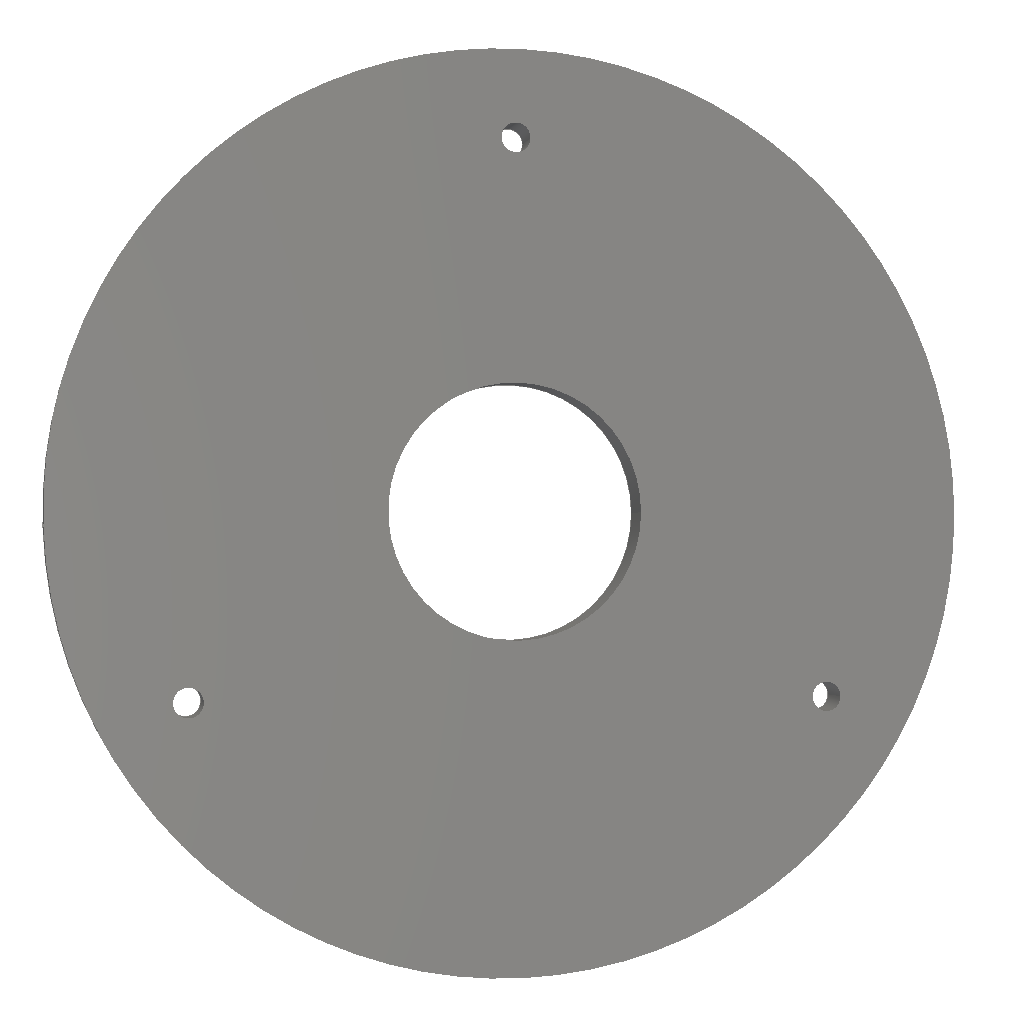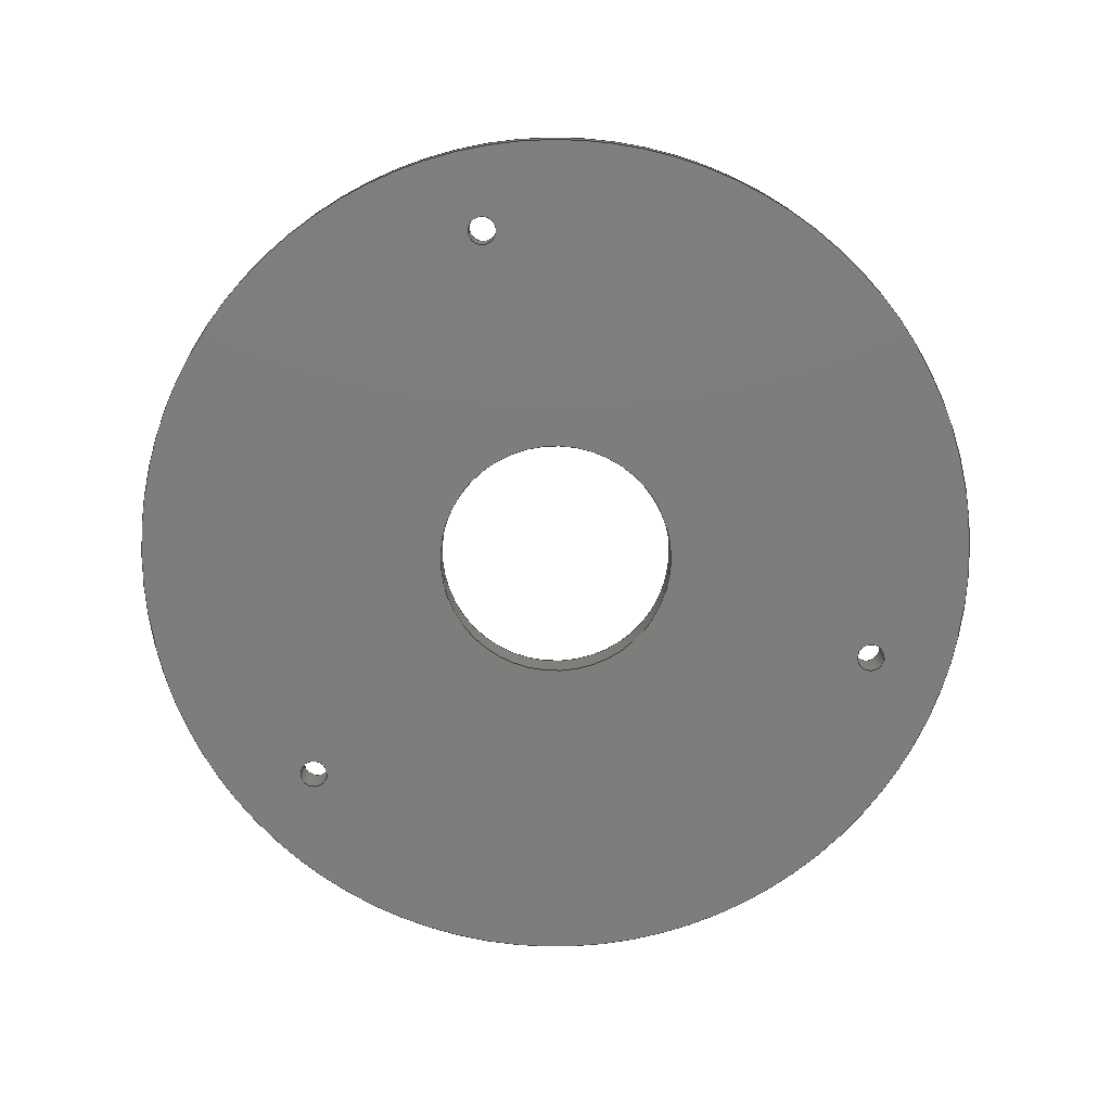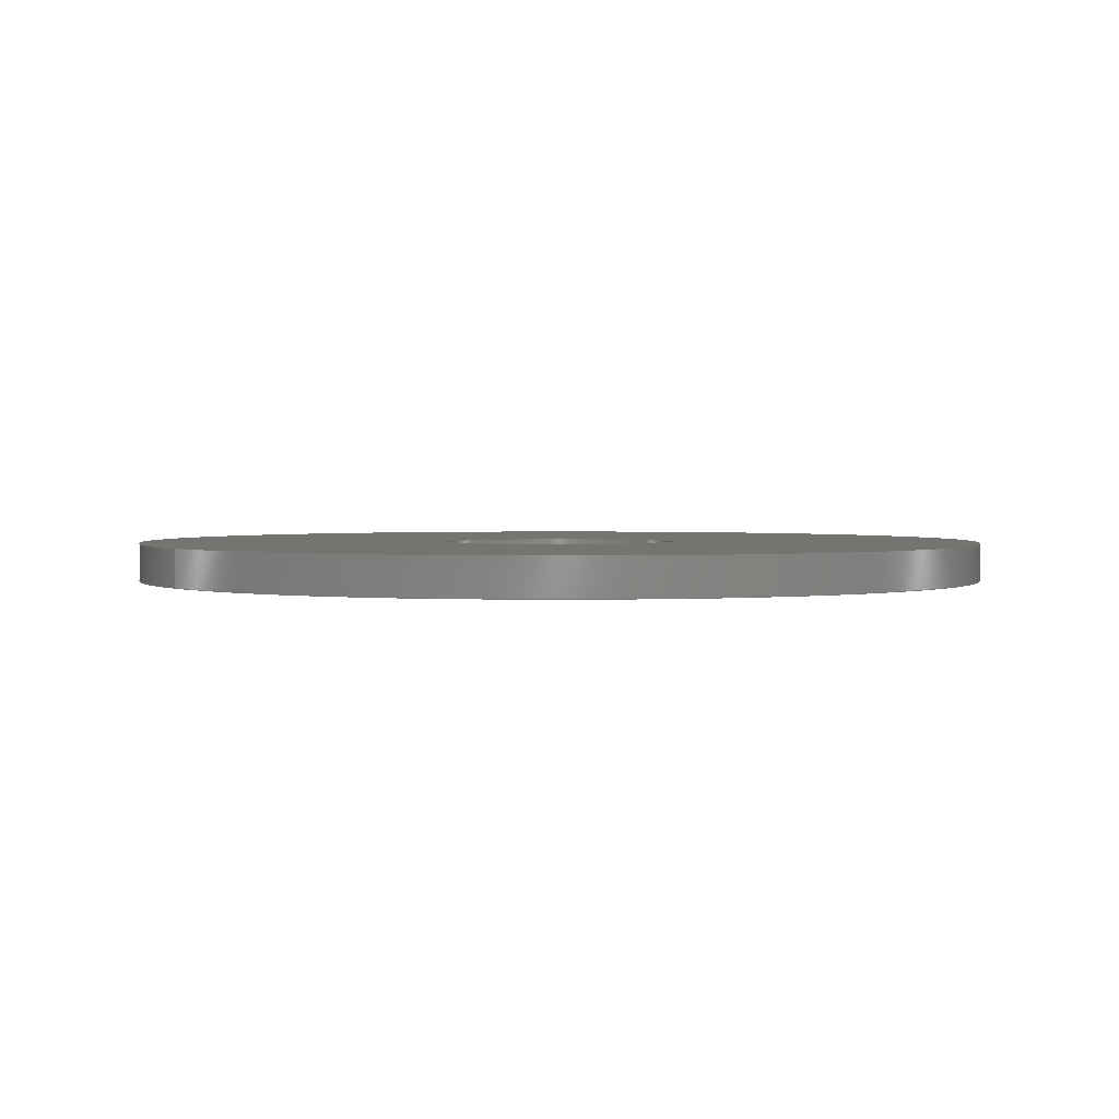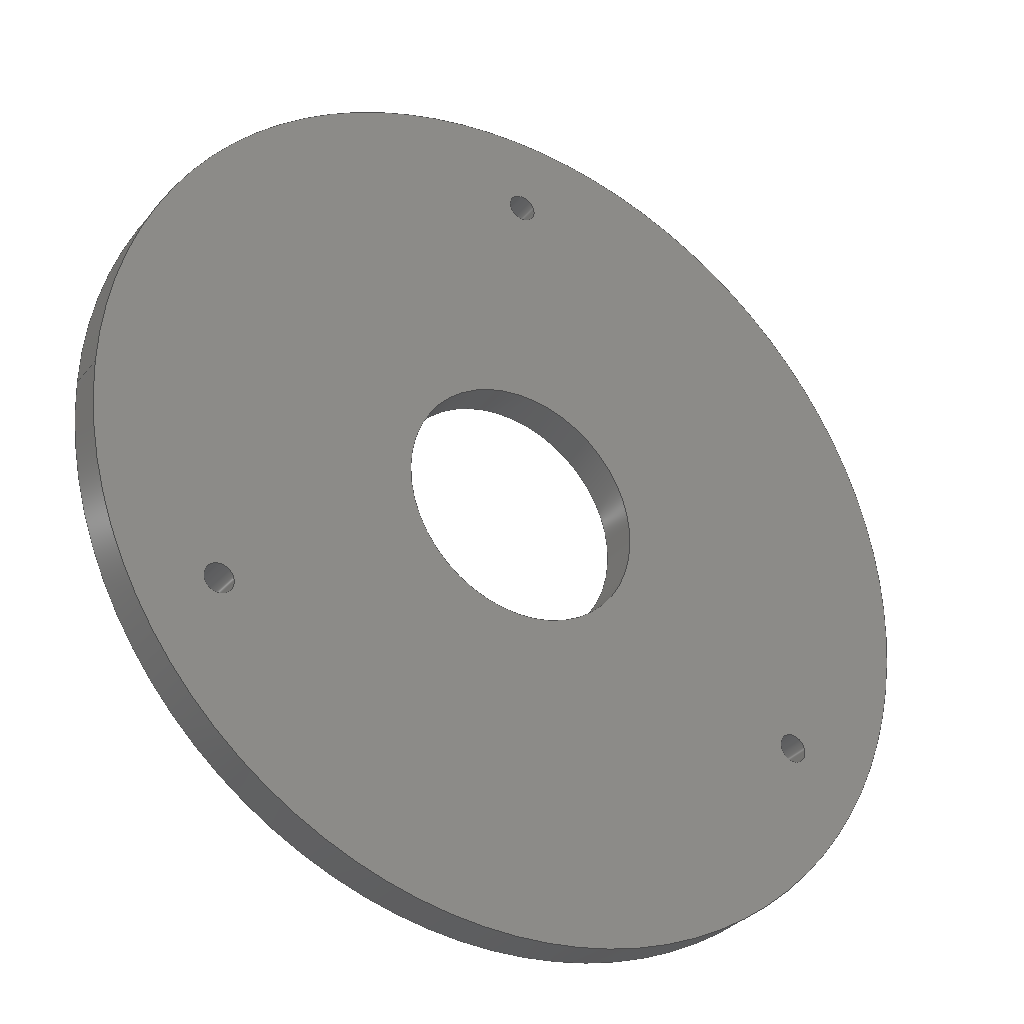
<metadata>
{"format":"step","ext":"step","renderer":"f3d","projection":"perspective","resolution":1024,"background":"white","views":[{"elev":-1.4,"azim":-11.9,"up":"+Y"},{"elev":-77.0,"azim":-167.7,"up":"+Z"},{"elev":2.0,"azim":147.0,"up":"+Z"},{"elev":-31.8,"azim":148.0,"up":"+Y"}]}
</metadata>
<code>
ISO-10303-21;
DATA;
#1 = MECHANICAL_DESIGN_GEOMETRIC_PRESENTATION_REPRESENTATION( ' ', ( #7, #8, #9, #10, #11, #12, #13 ), #6 );
#2 = PRODUCT_DEFINITION_CONTEXT( '', #14, 'design' );
#3 = APPLICATION_PROTOCOL_DEFINITION( 'international standard', 'automotive_design', 2001, #14 );
#4 = PRODUCT_CATEGORY_RELATIONSHIP( 'NONE', 'NONE', #15, #16 );
#5 = SHAPE_DEFINITION_REPRESENTATION( #17, #18 );
#6 =  ( GEOMETRIC_REPRESENTATION_CONTEXT( 3 )GLOBAL_UNCERTAINTY_ASSIGNED_CONTEXT( ( #19 ) )GLOBAL_UNIT_ASSIGNED_CONTEXT( ( #20, #21, #22 ) )REPRESENTATION_CONTEXT( 'NONE', 'WORKSPACE' ) );
#7 = STYLED_ITEM( '', ( #23 ), #24 );
#8 = STYLED_ITEM( '', ( #25 ), #26 );
#9 = STYLED_ITEM( '', ( #27 ), #28 );
#10 = STYLED_ITEM( '', ( #29 ), #30 );
#11 = STYLED_ITEM( '', ( #31 ), #32 );
#12 = STYLED_ITEM( '', ( #33 ), #34 );
#13 = STYLED_ITEM( '', ( #35 ), #36 );
#14 = APPLICATION_CONTEXT( 'core data for automotive mechanical design processes' );
#15 = PRODUCT_CATEGORY( 'part', 'NONE' );
#16 = PRODUCT_RELATED_PRODUCT_CATEGORY( 'detail', ' ', ( #37 ) );
#17 = PRODUCT_DEFINITION_SHAPE( 'NONE', 'NONE', #38 );
#18 = ADVANCED_BREP_SHAPE_REPRESENTATION( 'Part 1', ( #39, #40 ), #6 );
#19 = UNCERTAINTY_MEASURE_WITH_UNIT( LENGTH_MEASURE( 1e-17 ), #20, '', '' );
#20 =  ( CONVERSION_BASED_UNIT( 'METRE', #41 )LENGTH_UNIT(  )NAMED_UNIT( #42 ) );
#21 =  ( NAMED_UNIT( #43 )PLANE_ANGLE_UNIT(  )SI_UNIT( $, .RADIAN. ) );
#22 =  ( NAMED_UNIT( #43 )SI_UNIT( $, .STERADIAN. )SOLID_ANGLE_UNIT(  ) );
#23 = PRESENTATION_STYLE_ASSIGNMENT( ( #44 ) );
#24 = ADVANCED_FACE( '', ( #45, #46 ), #47, .F. );
#25 = PRESENTATION_STYLE_ASSIGNMENT( ( #48 ) );
#26 = ADVANCED_FACE( '', ( #49, #50 ), #51, .T. );
#27 = PRESENTATION_STYLE_ASSIGNMENT( ( #52 ) );
#28 = ADVANCED_FACE( '', ( #53, #54, #55, #56, #57 ), #58, .F. );
#29 = PRESENTATION_STYLE_ASSIGNMENT( ( #59 ) );
#30 = ADVANCED_FACE( '', ( #60, #61 ), #62, .F. );
#31 = PRESENTATION_STYLE_ASSIGNMENT( ( #63 ) );
#32 = ADVANCED_FACE( '', ( #64, #65 ), #66, .F. );
#33 = PRESENTATION_STYLE_ASSIGNMENT( ( #67 ) );
#34 = ADVANCED_FACE( '', ( #68, #69 ), #70, .F. );
#35 = PRESENTATION_STYLE_ASSIGNMENT( ( #71 ) );
#36 = ADVANCED_FACE( '', ( #72, #73, #74, #75, #76 ), #77, .T. );
#37 = PRODUCT( 'Part 1', 'Part 1', 'PART-Part 1-DESC', ( #78 ) );
#38 = PRODUCT_DEFINITION( 'NONE', 'NONE', #79, #2 );
#39 = MANIFOLD_SOLID_BREP( 'Part 1', #80 );
#40 = AXIS2_PLACEMENT_3D( '', #81, #82, #83 );
#41 = LENGTH_MEASURE_WITH_UNIT( LENGTH_MEASURE( 1 ), #84 );
#42 = DIMENSIONAL_EXPONENTS( 1, 0, 0, 0, 0, 0, 0 );
#43 = DIMENSIONAL_EXPONENTS( 0, 0, 0, 0, 0, 0, 0 );
#44 = SURFACE_STYLE_USAGE( .BOTH., #85 );
#45 = FACE_OUTER_BOUND( '', #86, .T. );
#46 = FACE_OUTER_BOUND( '', #87, .T. );
#47 = CYLINDRICAL_SURFACE( '', #88, 0.002413 );
#48 = SURFACE_STYLE_USAGE( .BOTH., #89 );
#49 = FACE_OUTER_BOUND( '', #90, .T. );
#50 = FACE_OUTER_BOUND( '', #91, .T. );
#51 = CYLINDRICAL_SURFACE( '', #92, 0.07277 );
#52 = SURFACE_STYLE_USAGE( .BOTH., #93 );
#53 = FACE_BOUND( '', #94, .T. );
#54 = FACE_BOUND( '', #95, .T. );
#55 = FACE_BOUND( '', #96, .T. );
#56 = FACE_BOUND( '', #97, .T. );
#57 = FACE_OUTER_BOUND( '', #98, .T. );
#58 = PLANE( '', #99 );
#59 = SURFACE_STYLE_USAGE( .BOTH., #100 );
#60 = FACE_OUTER_BOUND( '', #101, .T. );
#61 = FACE_OUTER_BOUND( '', #102, .T. );
#62 = CYLINDRICAL_SURFACE( '', #103, 0.02032 );
#63 = SURFACE_STYLE_USAGE( .BOTH., #104 );
#64 = FACE_OUTER_BOUND( '', #105, .T. );
#65 = FACE_OUTER_BOUND( '', #106, .T. );
#66 = CYLINDRICAL_SURFACE( '', #107, 0.002413 );
#67 = SURFACE_STYLE_USAGE( .BOTH., #108 );
#68 = FACE_OUTER_BOUND( '', #109, .T. );
#69 = FACE_OUTER_BOUND( '', #110, .T. );
#70 = CYLINDRICAL_SURFACE( '', #111, 0.002413 );
#71 = SURFACE_STYLE_USAGE( .BOTH., #112 );
#72 = FACE_BOUND( '', #113, .T. );
#73 = FACE_BOUND( '', #114, .T. );
#74 = FACE_BOUND( '', #115, .T. );
#75 = FACE_BOUND( '', #116, .T. );
#76 = FACE_OUTER_BOUND( '', #117, .T. );
#77 = PLANE( '', #118 );
#78 = PRODUCT_CONTEXT( '', #14, 'mechanical' );
#79 = PRODUCT_DEFINITION_FORMATION_WITH_SPECIFIED_SOURCE( ' ', 'NONE', #37, .NOT_KNOWN. );
#80 = CLOSED_SHELL( '', ( #32, #24, #30, #26, #28, #34, #36 ) );
#81 = CARTESIAN_POINT( '', ( 0, 0, 0 ) );
#82 = DIRECTION( '', ( 0, 0, 1 ) );
#83 = DIRECTION( '', ( 1, 0, 0 ) );
#84 =  ( LENGTH_UNIT(  )NAMED_UNIT( #42 )SI_UNIT( $, .METRE. ) );
#85 = SURFACE_SIDE_STYLE( '', ( #119 ) );
#86 = EDGE_LOOP( '', ( #120 ) );
#87 = EDGE_LOOP( '', ( #121 ) );
#88 = AXIS2_PLACEMENT_3D( '', #122, #123, #124 );
#89 = SURFACE_SIDE_STYLE( '', ( #125 ) );
#90 = EDGE_LOOP( '', ( #126 ) );
#91 = EDGE_LOOP( '', ( #127 ) );
#92 = AXIS2_PLACEMENT_3D( '', #128, #129, #130 );
#93 = SURFACE_SIDE_STYLE( '', ( #131 ) );
#94 = EDGE_LOOP( '', ( #132 ) );
#95 = EDGE_LOOP( '', ( #133 ) );
#96 = EDGE_LOOP( '', ( #134 ) );
#97 = EDGE_LOOP( '', ( #135 ) );
#98 = EDGE_LOOP( '', ( #136 ) );
#99 = AXIS2_PLACEMENT_3D( '', #137, #138, #139 );
#100 = SURFACE_SIDE_STYLE( '', ( #140 ) );
#101 = EDGE_LOOP( '', ( #141 ) );
#102 = EDGE_LOOP( '', ( #142 ) );
#103 = AXIS2_PLACEMENT_3D( '', #143, #144, #145 );
#104 = SURFACE_SIDE_STYLE( '', ( #146 ) );
#105 = EDGE_LOOP( '', ( #147 ) );
#106 = EDGE_LOOP( '', ( #148 ) );
#107 = AXIS2_PLACEMENT_3D( '', #149, #150, #151 );
#108 = SURFACE_SIDE_STYLE( '', ( #152 ) );
#109 = EDGE_LOOP( '', ( #153 ) );
#110 = EDGE_LOOP( '', ( #154 ) );
#111 = AXIS2_PLACEMENT_3D( '', #155, #156, #157 );
#112 = SURFACE_SIDE_STYLE( '', ( #158 ) );
#113 = EDGE_LOOP( '', ( #159 ) );
#114 = EDGE_LOOP( '', ( #160 ) );
#115 = EDGE_LOOP( '', ( #161 ) );
#116 = EDGE_LOOP( '', ( #162 ) );
#117 = EDGE_LOOP( '', ( #163 ) );
#118 = AXIS2_PLACEMENT_3D( '', #164, #165, #166 );
#119 = SURFACE_STYLE_FILL_AREA( #167 );
#120 = ORIENTED_EDGE( '', *, *, #168, .T. );
#121 = ORIENTED_EDGE( '', *, *, #169, .F. );
#122 = CARTESIAN_POINT( '', ( 0.05098, -0.02943, -0.1996 ) );
#123 = DIRECTION( '', ( -0, -0, -1 ) );
#124 = DIRECTION( '', ( 1, 0, 0 ) );
#125 = SURFACE_STYLE_FILL_AREA( #170 );
#126 = ORIENTED_EDGE( '', *, *, #171, .F. );
#127 = ORIENTED_EDGE( '', *, *, #172, .T. );
#128 = CARTESIAN_POINT( '', ( 0, 0, 0.00635 ) );
#129 = DIRECTION( '', ( -0, -0, 1 ) );
#130 = DIRECTION( '', ( -1, 0, 0 ) );
#131 = SURFACE_STYLE_FILL_AREA( #173 );
#132 = ORIENTED_EDGE( '', *, *, #174, .T. );
#133 = ORIENTED_EDGE( '', *, *, #169, .T. );
#134 = ORIENTED_EDGE( '', *, *, #175, .T. );
#135 = ORIENTED_EDGE( '', *, *, #176, .T. );
#136 = ORIENTED_EDGE( '', *, *, #172, .F. );
#137 = CARTESIAN_POINT( '', ( -0.06032, 0, 0 ) );
#138 = DIRECTION( '', ( 0, 0, 1 ) );
#139 = DIRECTION( '', ( 1, 0, 0 ) );
#140 = SURFACE_STYLE_FILL_AREA( #177 );
#141 = ORIENTED_EDGE( '', *, *, #178, .T. );
#142 = ORIENTED_EDGE( '', *, *, #176, .F. );
#143 = CARTESIAN_POINT( '', ( 0, 0, 0.00635 ) );
#144 = DIRECTION( '', ( -0, -0, 1 ) );
#145 = DIRECTION( '', ( -1, 0, 0 ) );
#146 = SURFACE_STYLE_FILL_AREA( #179 );
#147 = ORIENTED_EDGE( '', *, *, #180, .T. );
#148 = ORIENTED_EDGE( '', *, *, #174, .F. );
#149 = CARTESIAN_POINT( '', ( -0.05098, -0.02943, -0.1996 ) );
#150 = DIRECTION( '', ( -0, -0, -1 ) );
#151 = DIRECTION( '', ( 1, 0, 0 ) );
#152 = SURFACE_STYLE_FILL_AREA( #181 );
#153 = ORIENTED_EDGE( '', *, *, #182, .T. );
#154 = ORIENTED_EDGE( '', *, *, #175, .F. );
#155 = CARTESIAN_POINT( '', ( 0, 0.05886, -0.1996 ) );
#156 = DIRECTION( '', ( -0, -0, -1 ) );
#157 = DIRECTION( '', ( 1, 0, 0 ) );
#158 = SURFACE_STYLE_FILL_AREA( #183 );
#159 = ORIENTED_EDGE( '', *, *, #180, .F. );
#160 = ORIENTED_EDGE( '', *, *, #168, .F. );
#161 = ORIENTED_EDGE( '', *, *, #182, .F. );
#162 = ORIENTED_EDGE( '', *, *, #178, .F. );
#163 = ORIENTED_EDGE( '', *, *, #171, .T. );
#164 = CARTESIAN_POINT( '', ( -0.06032, 0, 0.00635 ) );
#165 = DIRECTION( '', ( 0, 0, 1 ) );
#166 = DIRECTION( '', ( 1, 0, 0 ) );
#167 = FILL_AREA_STYLE( '', ( #184 ) );
#168 = EDGE_CURVE( '', #185, #185, #186, .T. );
#169 = EDGE_CURVE( '', #187, #187, #188, .T. );
#170 = FILL_AREA_STYLE( '', ( #189 ) );
#171 = EDGE_CURVE( '', #190, #190, #191, .T. );
#172 = EDGE_CURVE( '', #192, #192, #193, .T. );
#173 = FILL_AREA_STYLE( '', ( #194 ) );
#174 = EDGE_CURVE( '', #195, #195, #196, .T. );
#175 = EDGE_CURVE( '', #197, #197, #198, .T. );
#176 = EDGE_CURVE( '', #199, #199, #200, .T. );
#177 = FILL_AREA_STYLE( '', ( #201 ) );
#178 = EDGE_CURVE( '', #202, #202, #203, .T. );
#179 = FILL_AREA_STYLE( '', ( #204 ) );
#180 = EDGE_CURVE( '', #205, #205, #206, .T. );
#181 = FILL_AREA_STYLE( '', ( #207 ) );
#182 = EDGE_CURVE( '', #208, #208, #209, .T. );
#183 = FILL_AREA_STYLE( '', ( #210 ) );
#184 = FILL_AREA_STYLE_COLOUR( '', #211 );
#185 = VERTEX_POINT( '', #212 );
#186 = CIRCLE( '', #213, 0.002413 );
#187 = VERTEX_POINT( '', #214 );
#188 = CIRCLE( '', #215, 0.002413 );
#189 = FILL_AREA_STYLE_COLOUR( '', #216 );
#190 = VERTEX_POINT( '', #217 );
#191 = CIRCLE( '', #218, 0.07277 );
#192 = VERTEX_POINT( '', #219 );
#193 = CIRCLE( '', #220, 0.07277 );
#194 = FILL_AREA_STYLE_COLOUR( '', #221 );
#195 = VERTEX_POINT( '', #222 );
#196 = CIRCLE( '', #223, 0.002413 );
#197 = VERTEX_POINT( '', #224 );
#198 = CIRCLE( '', #225, 0.002413 );
#199 = VERTEX_POINT( '', #226 );
#200 = CIRCLE( '', #227, 0.02032 );
#201 = FILL_AREA_STYLE_COLOUR( '', #228 );
#202 = VERTEX_POINT( '', #229 );
#203 = CIRCLE( '', #230, 0.02032 );
#204 = FILL_AREA_STYLE_COLOUR( '', #231 );
#205 = VERTEX_POINT( '', #232 );
#206 = CIRCLE( '', #233, 0.002413 );
#207 = FILL_AREA_STYLE_COLOUR( '', #234 );
#208 = VERTEX_POINT( '', #235 );
#209 = CIRCLE( '', #236, 0.002413 );
#210 = FILL_AREA_STYLE_COLOUR( '', #237 );
#211 = COLOUR_RGB( '', 0.2235, 0.4745, 0.698 );
#212 = CARTESIAN_POINT( '', ( 0.04977, -0.03152, 0.00635 ) );
#213 = AXIS2_PLACEMENT_3D( '', #238, #239, #240 );
#214 = CARTESIAN_POINT( '', ( 0.05339, -0.02943, 0 ) );
#215 = AXIS2_PLACEMENT_3D( '', #241, #242, #243 );
#216 = COLOUR_RGB( '', 0.2235, 0.4745, 0.698 );
#217 = CARTESIAN_POINT( '', ( 0.07277, 0, 0.00635 ) );
#218 = AXIS2_PLACEMENT_3D( '', #244, #245, #246 );
#219 = CARTESIAN_POINT( '', ( 0.07277, 0, 0 ) );
#220 = AXIS2_PLACEMENT_3D( '', #247, #248, #249 );
#221 = COLOUR_RGB( '', 0.2235, 0.4745, 0.698 );
#222 = CARTESIAN_POINT( '', ( -0.04857, -0.02943, 0 ) );
#223 = AXIS2_PLACEMENT_3D( '', #250, #251, #252 );
#224 = CARTESIAN_POINT( '', ( 0.002413, 0.05886, 0 ) );
#225 = AXIS2_PLACEMENT_3D( '', #253, #254, #255 );
#226 = CARTESIAN_POINT( '', ( 0.02032, 0, 0 ) );
#227 = AXIS2_PLACEMENT_3D( '', #256, #257, #258 );
#228 = COLOUR_RGB( '', 0.2235, 0.4745, 0.698 );
#229 = CARTESIAN_POINT( '', ( 0.02032, 0, 0.00635 ) );
#230 = AXIS2_PLACEMENT_3D( '', #259, #260, #261 );
#231 = COLOUR_RGB( '', 0.2235, 0.4745, 0.698 );
#232 = CARTESIAN_POINT( '', ( -0.05218, -0.02734, 0.00635 ) );
#233 = AXIS2_PLACEMENT_3D( '', #262, #263, #264 );
#234 = COLOUR_RGB( '', 0.2235, 0.4745, 0.698 );
#235 = CARTESIAN_POINT( '', ( 0.002413, 0.05886, 0.00635 ) );
#236 = AXIS2_PLACEMENT_3D( '', #265, #266, #267 );
#237 = COLOUR_RGB( '', 0.2235, 0.4745, 0.698 );
#238 = CARTESIAN_POINT( '', ( 0.05098, -0.02943, 0.00635 ) );
#239 = DIRECTION( '', ( 0, 0, 1 ) );
#240 = DIRECTION( '', ( -0.5, -0.866, 0 ) );
#241 = CARTESIAN_POINT( '', ( 0.05098, -0.02943, 0 ) );
#242 = DIRECTION( '', ( 0, 0, 1 ) );
#243 = DIRECTION( '', ( 1, 0, 0 ) );
#244 = CARTESIAN_POINT( '', ( 0, 0, 0.00635 ) );
#245 = DIRECTION( '', ( 0, 0, 1 ) );
#246 = DIRECTION( '', ( 1, 0, 0 ) );
#247 = CARTESIAN_POINT( '', ( 0, 0, 0 ) );
#248 = DIRECTION( '', ( 0, 0, 1 ) );
#249 = DIRECTION( '', ( 1, 0, 0 ) );
#250 = CARTESIAN_POINT( '', ( -0.05098, -0.02943, 0 ) );
#251 = DIRECTION( '', ( 0, 0, 1 ) );
#252 = DIRECTION( '', ( 1, 0, 0 ) );
#253 = CARTESIAN_POINT( '', ( 0, 0.05886, 0 ) );
#254 = DIRECTION( '', ( 0, 0, 1 ) );
#255 = DIRECTION( '', ( 1, 0, 0 ) );
#256 = CARTESIAN_POINT( '', ( 0, 0, 0 ) );
#257 = DIRECTION( '', ( 0, 0, 1 ) );
#258 = DIRECTION( '', ( 1, 0, 0 ) );
#259 = CARTESIAN_POINT( '', ( 0, 0, 0.00635 ) );
#260 = DIRECTION( '', ( 0, 0, 1 ) );
#261 = DIRECTION( '', ( 1, 0, 0 ) );
#262 = CARTESIAN_POINT( '', ( -0.05098, -0.02943, 0.00635 ) );
#263 = DIRECTION( '', ( 0, 0, 1 ) );
#264 = DIRECTION( '', ( -0.5, 0.866, 0 ) );
#265 = CARTESIAN_POINT( '', ( 0, 0.05886, 0.00635 ) );
#266 = DIRECTION( '', ( 0, 0, 1 ) );
#267 = DIRECTION( '', ( 1, 0, 0 ) );
ENDSEC;
END-ISO-10303-21;

</code>
